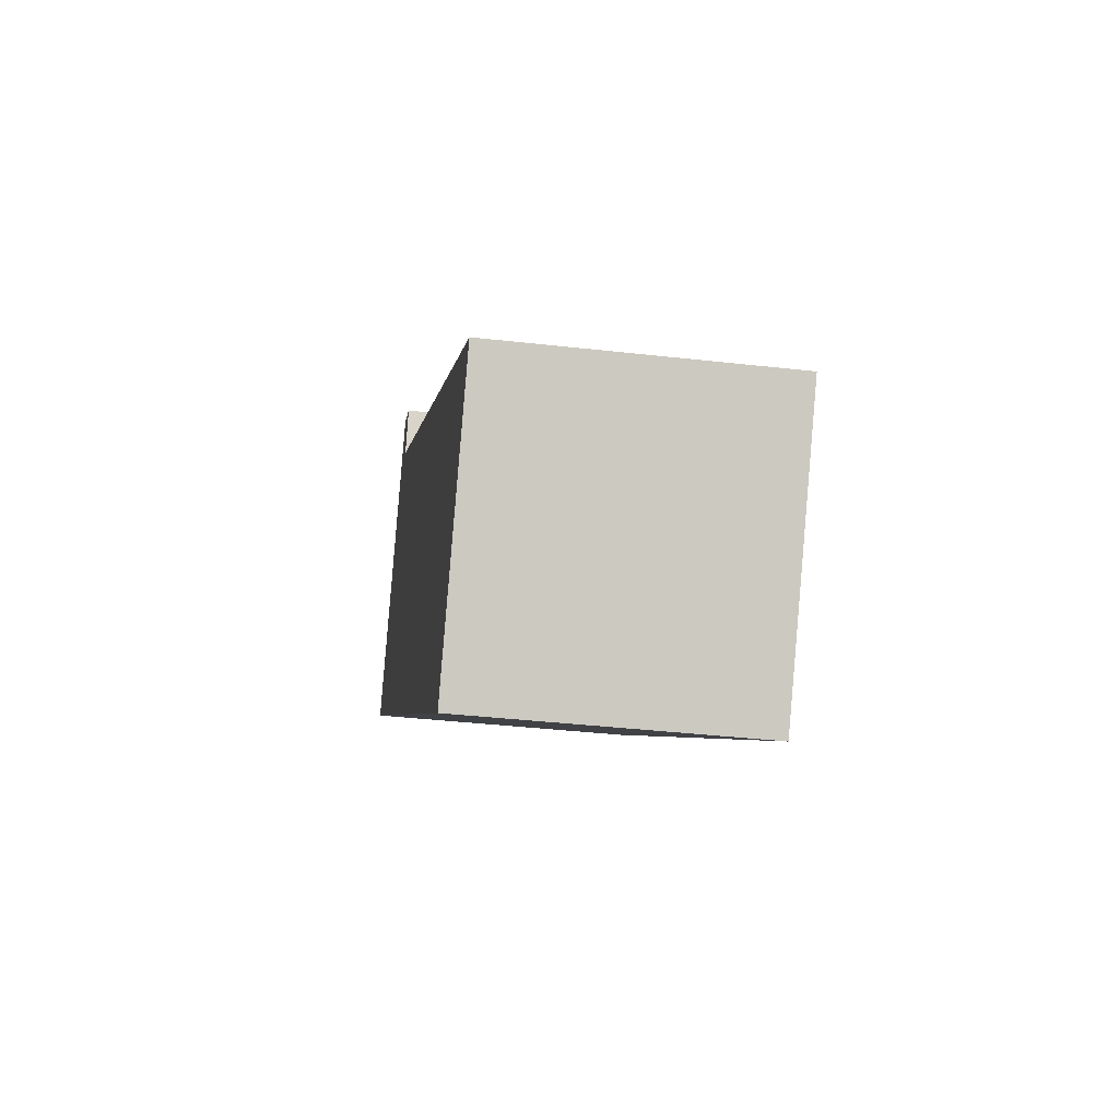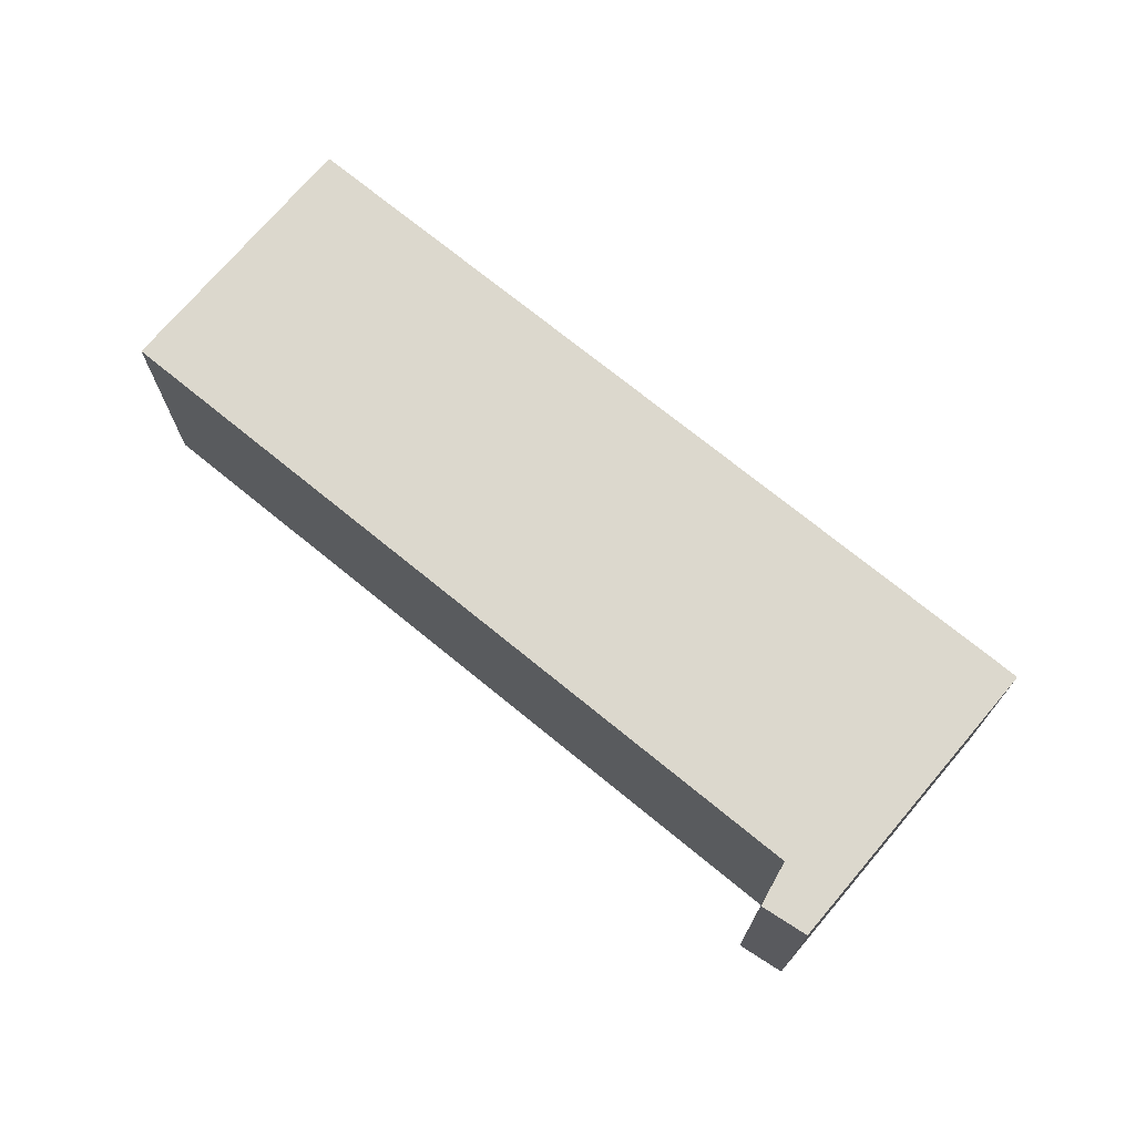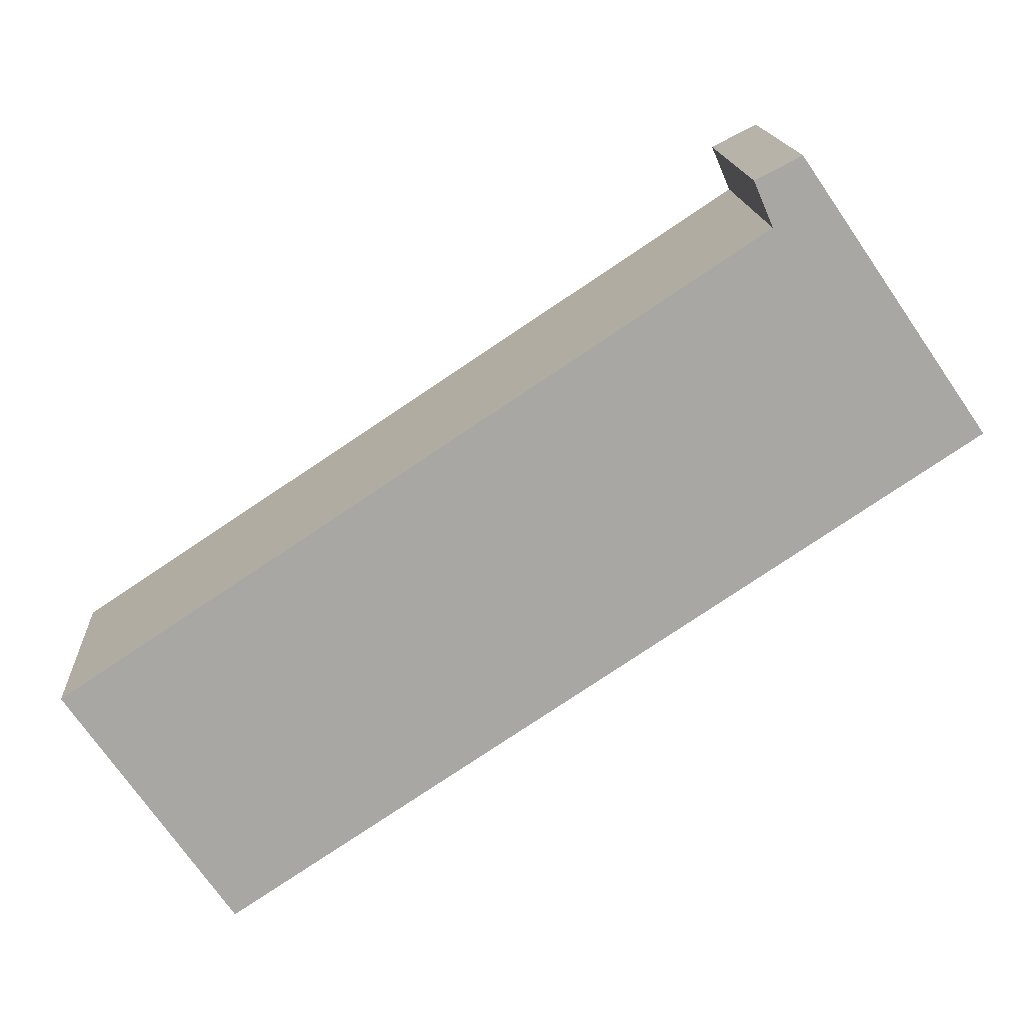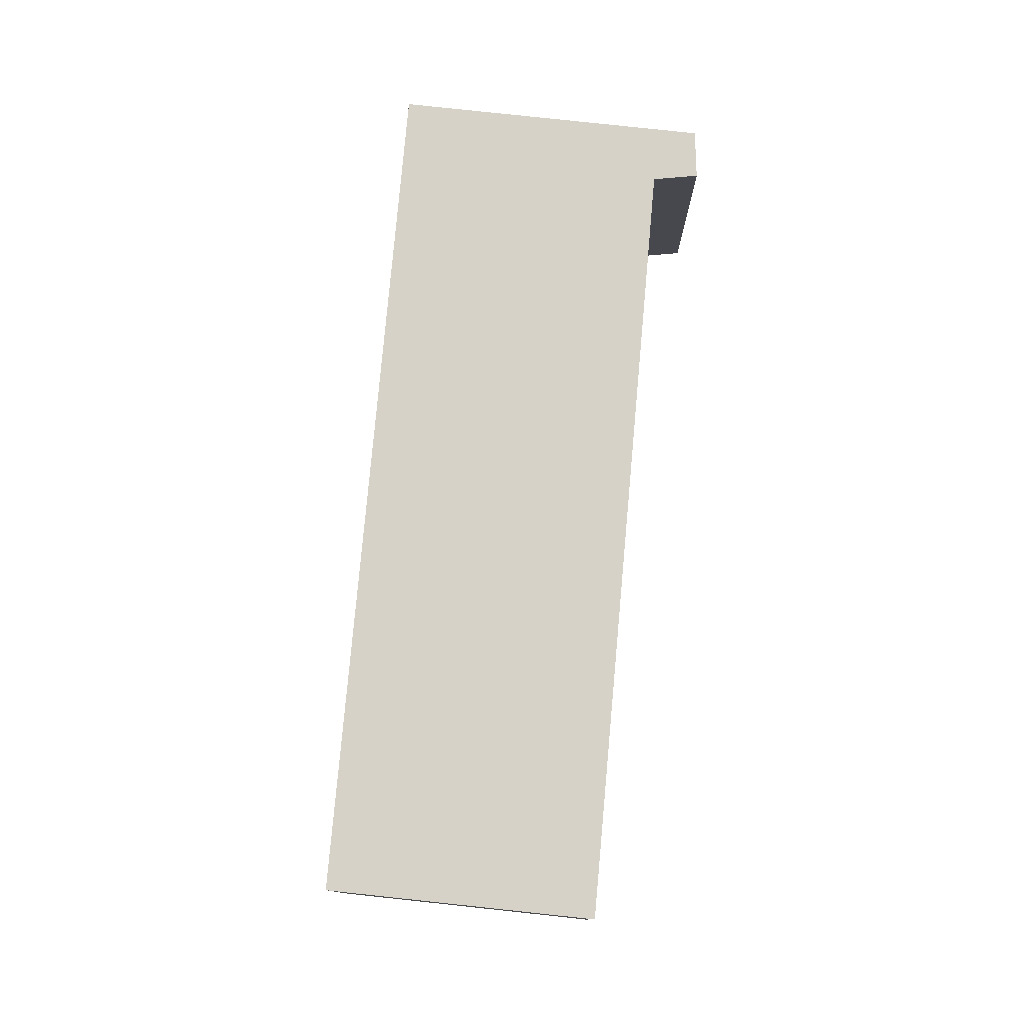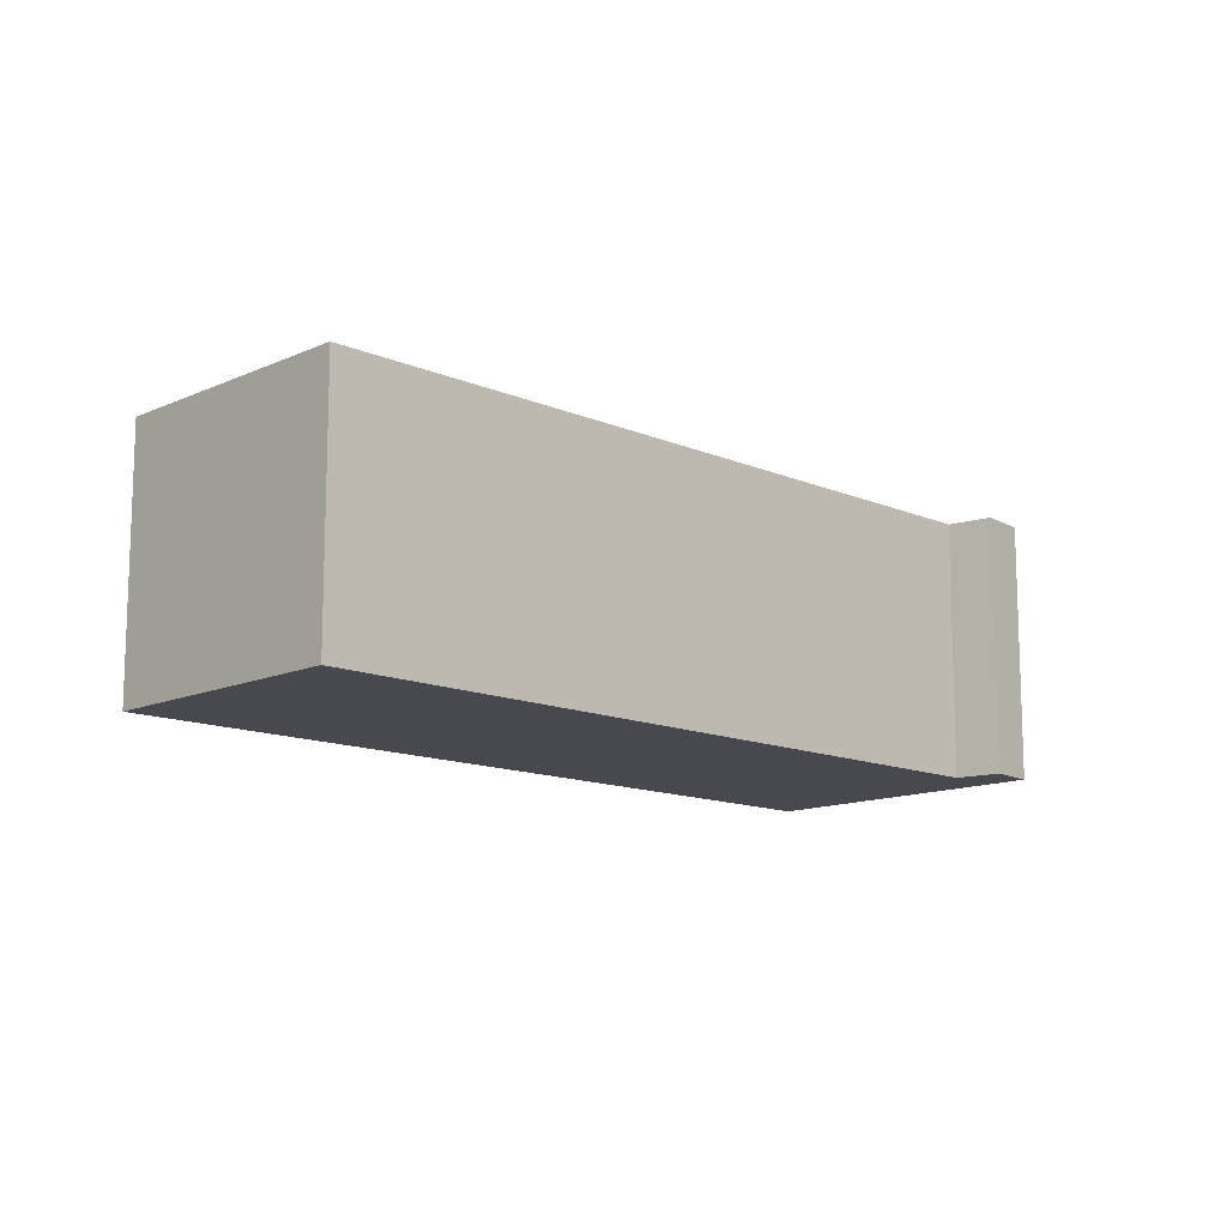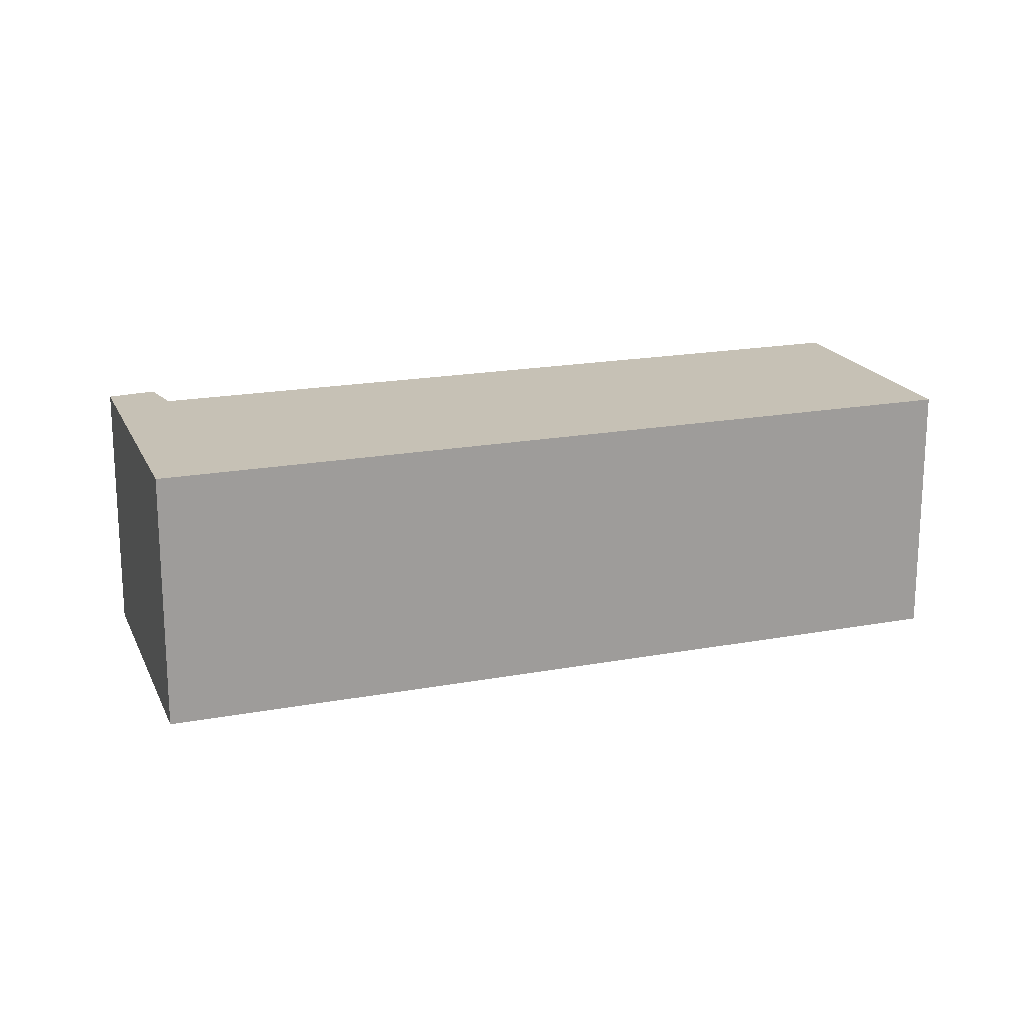
<metadata>
{"format":"obj","ext":"obj","renderer":"f3d","projection":"perspective","resolution":1024,"background":"white","views":[{"elev":-37.5,"azim":-98.3,"up":"+Z"},{"elev":72.6,"azim":5.7,"up":"+Y"},{"elev":15.8,"azim":-3.5,"up":"+Z"},{"elev":78.5,"azim":-118.4,"up":"+Y"},{"elev":-12.7,"azim":-78.5,"up":"+Y"},{"elev":18.7,"azim":126.8,"up":"+Y"}]}
</metadata>
<code>
v  8.394 3.165 6.156
v  10.58 3.165 2.985
v  7.859 3.165 5.884
v  8.085 3.165 5.361
v  0 3.165 1.938e-16
v  1.898 3.165 -2.762
v  7.859 -3.603e-16 5.884
v  8.394 -3.769e-16 6.156
v  0 0 0
v  8.085 -3.283e-16 5.361
v  10.58 -1.828e-16 2.985
v  1.898 1.691e-16 -2.762
g defaultobject
f 1 2 3
f 4 3 2
f 5 4 2
f 6 5 2
f 7 1 3
f 1 7 8
f 9 4 5
f 4 9 10
f 8 2 1
f 2 8 11
f 11 6 2
f 6 11 12
f 12 5 6
f 5 12 9
f 10 3 4
f 3 10 7
f 7 11 8
f 11 7 10
f 11 10 12
f 12 10 9

</code>
